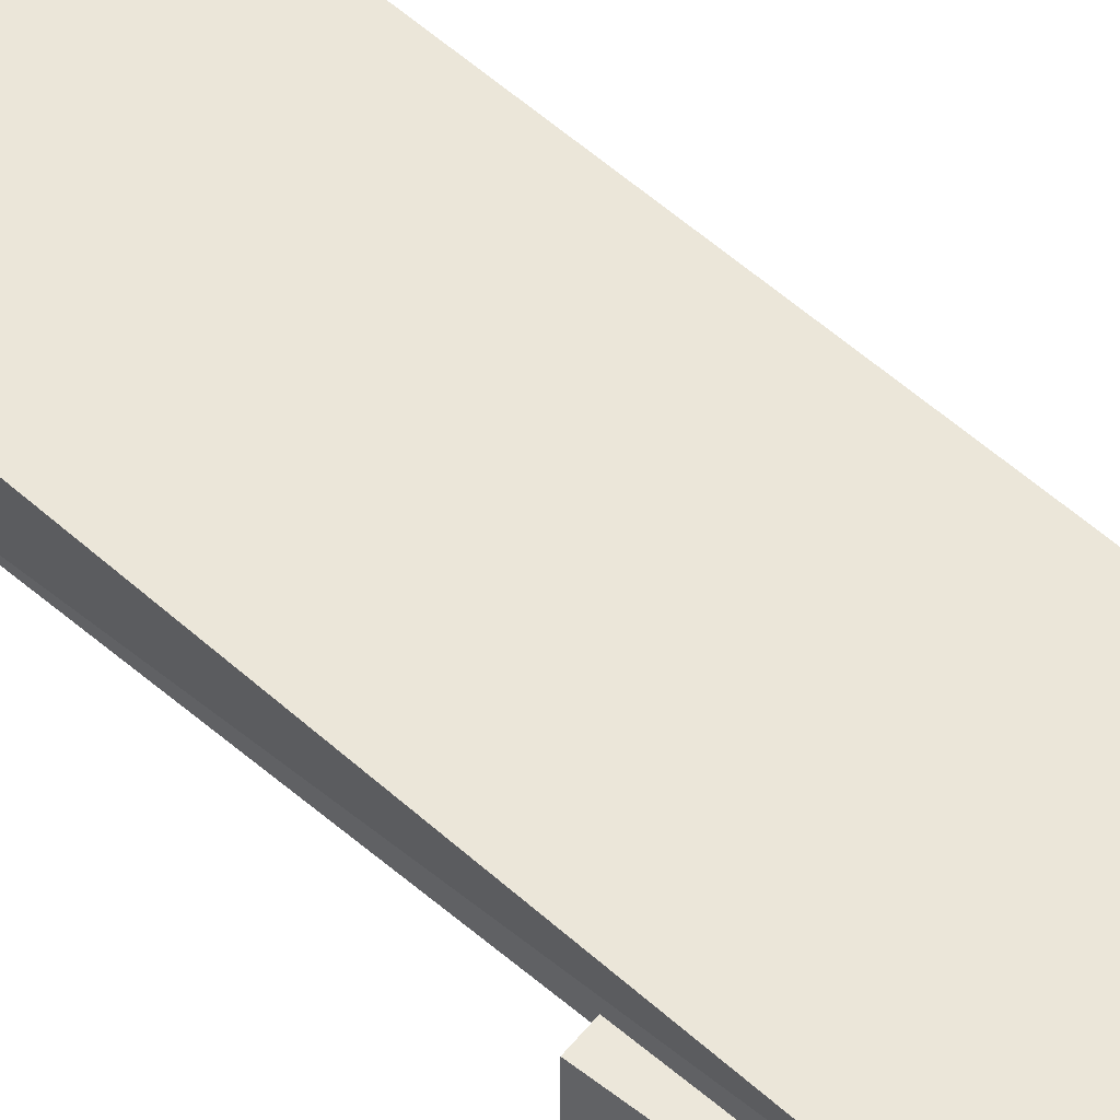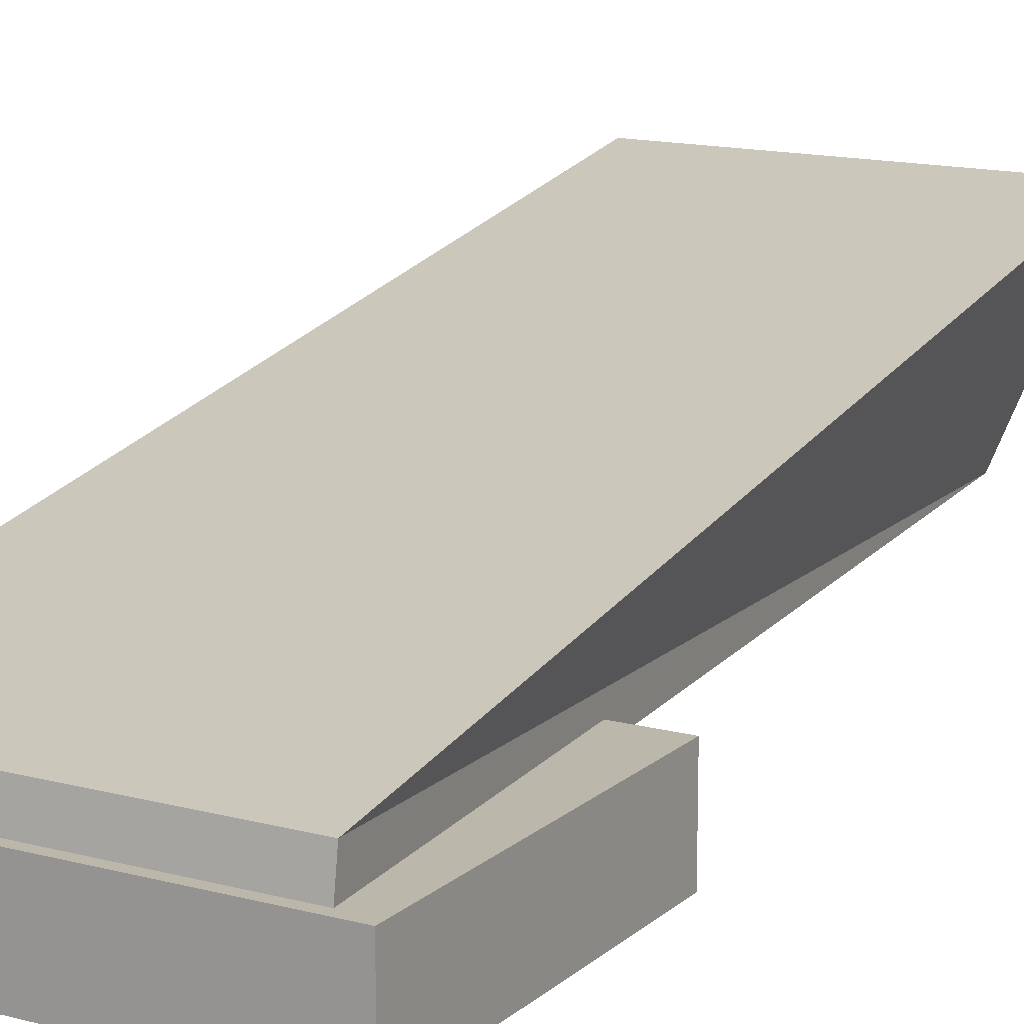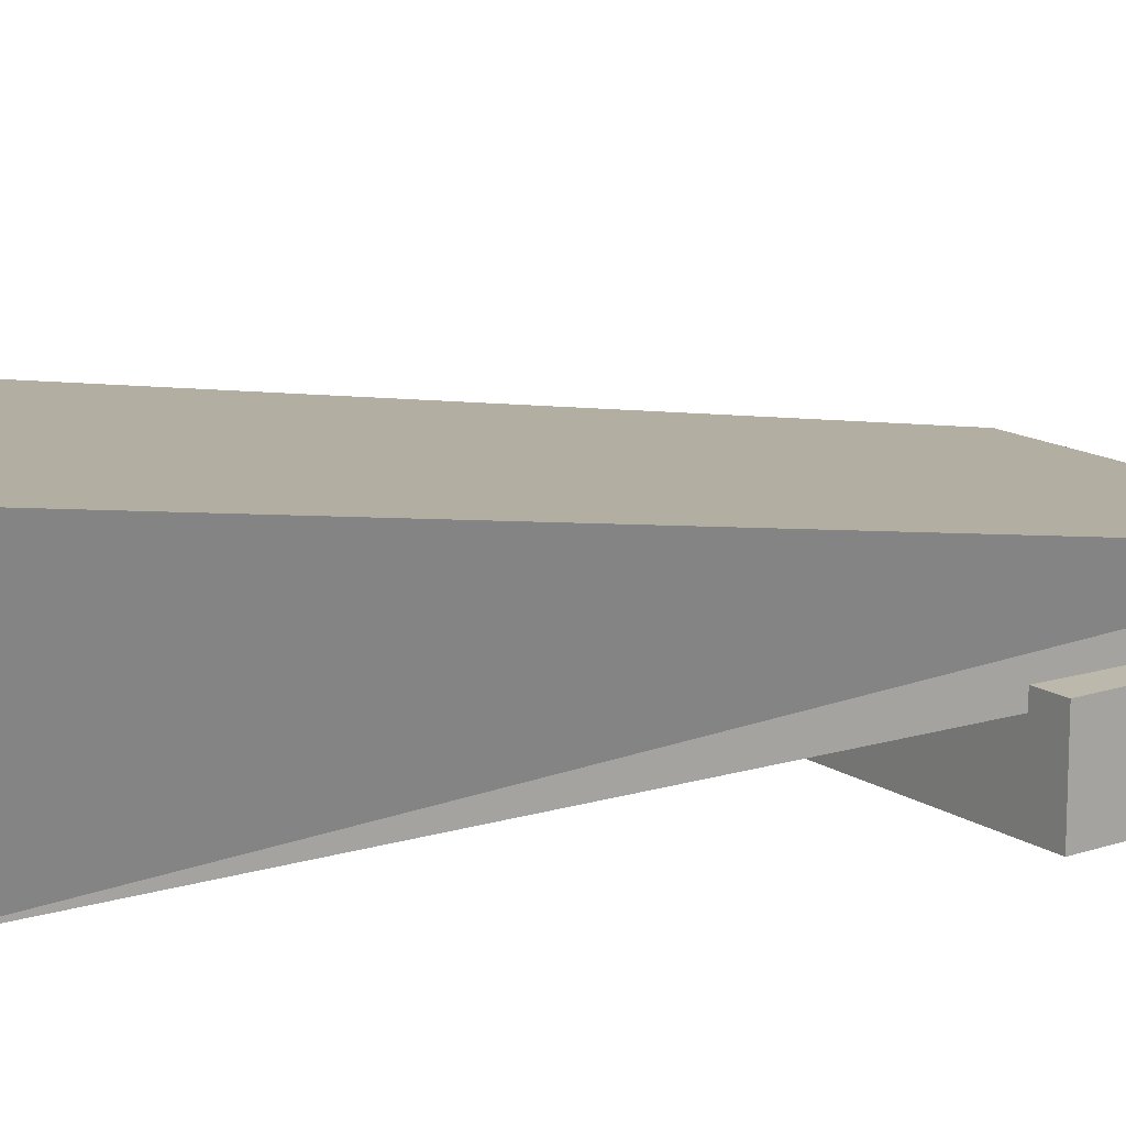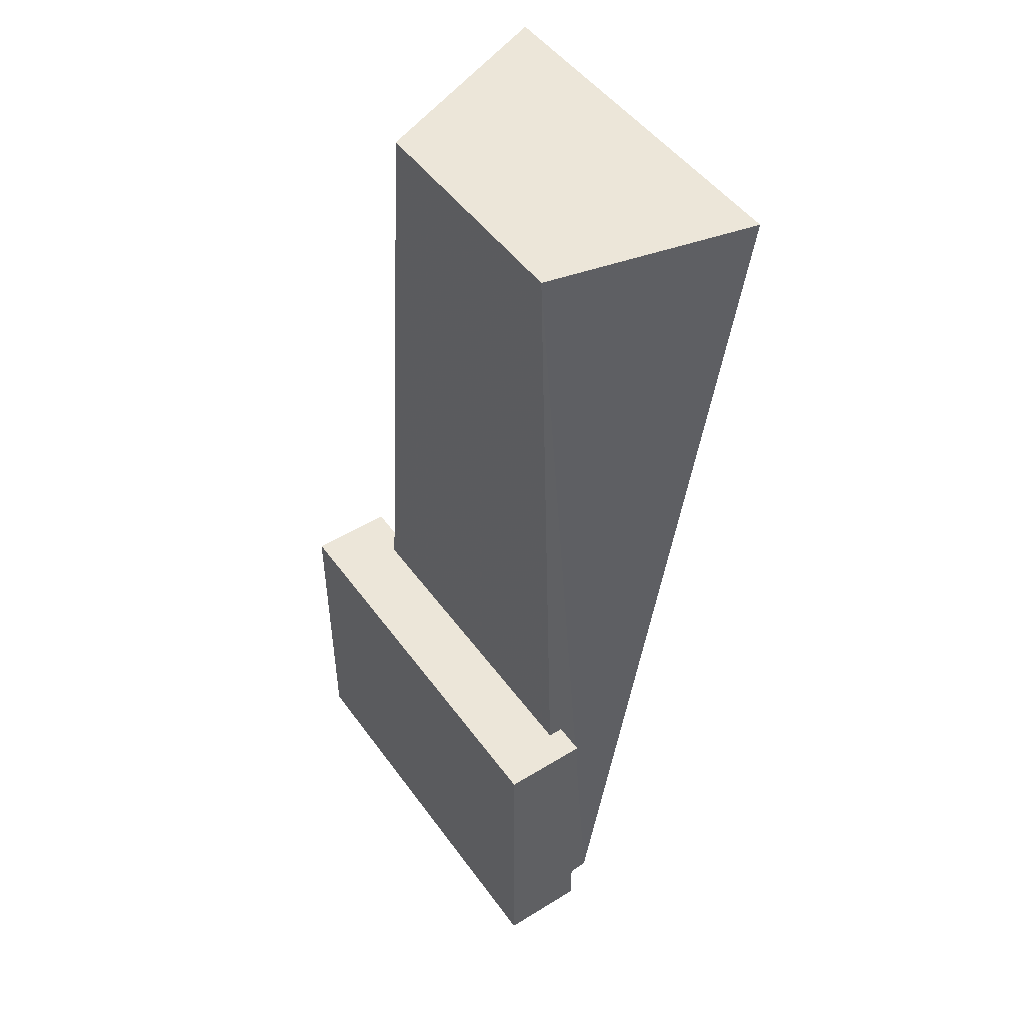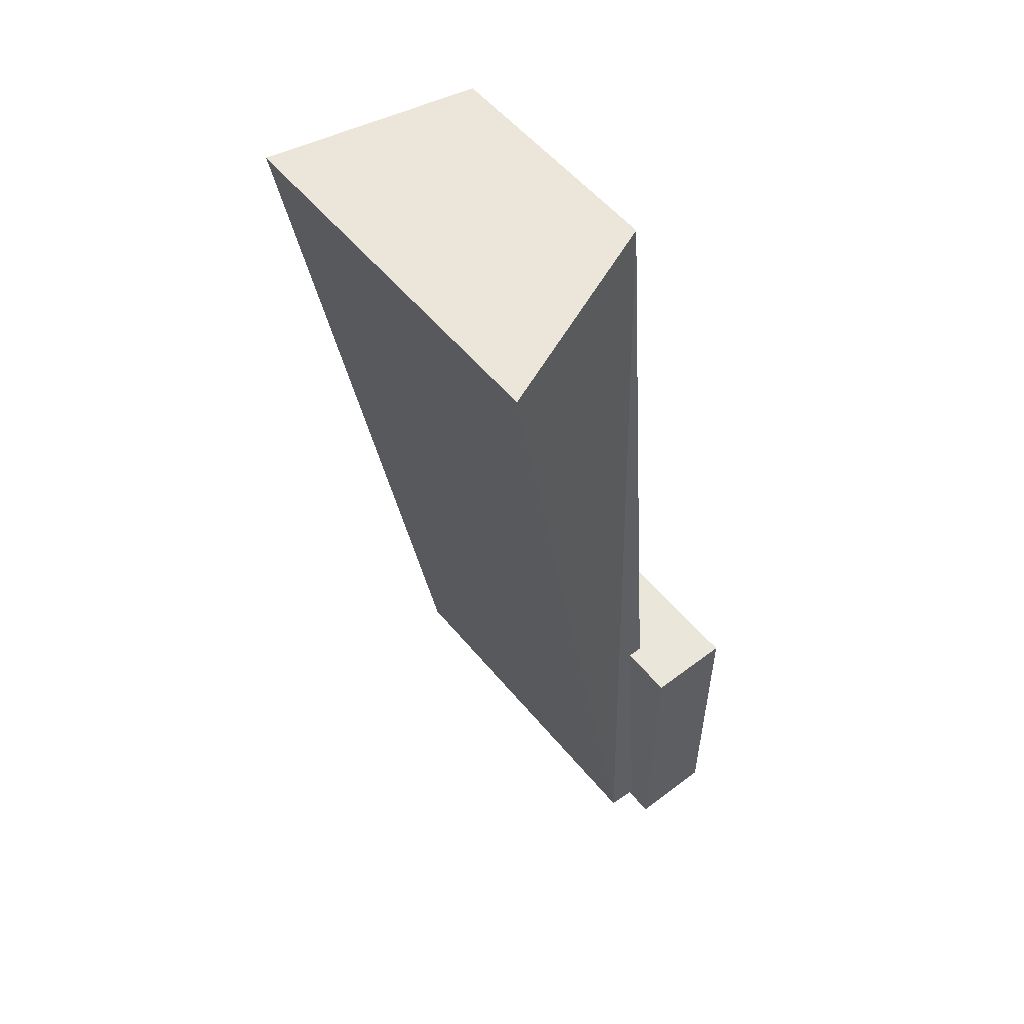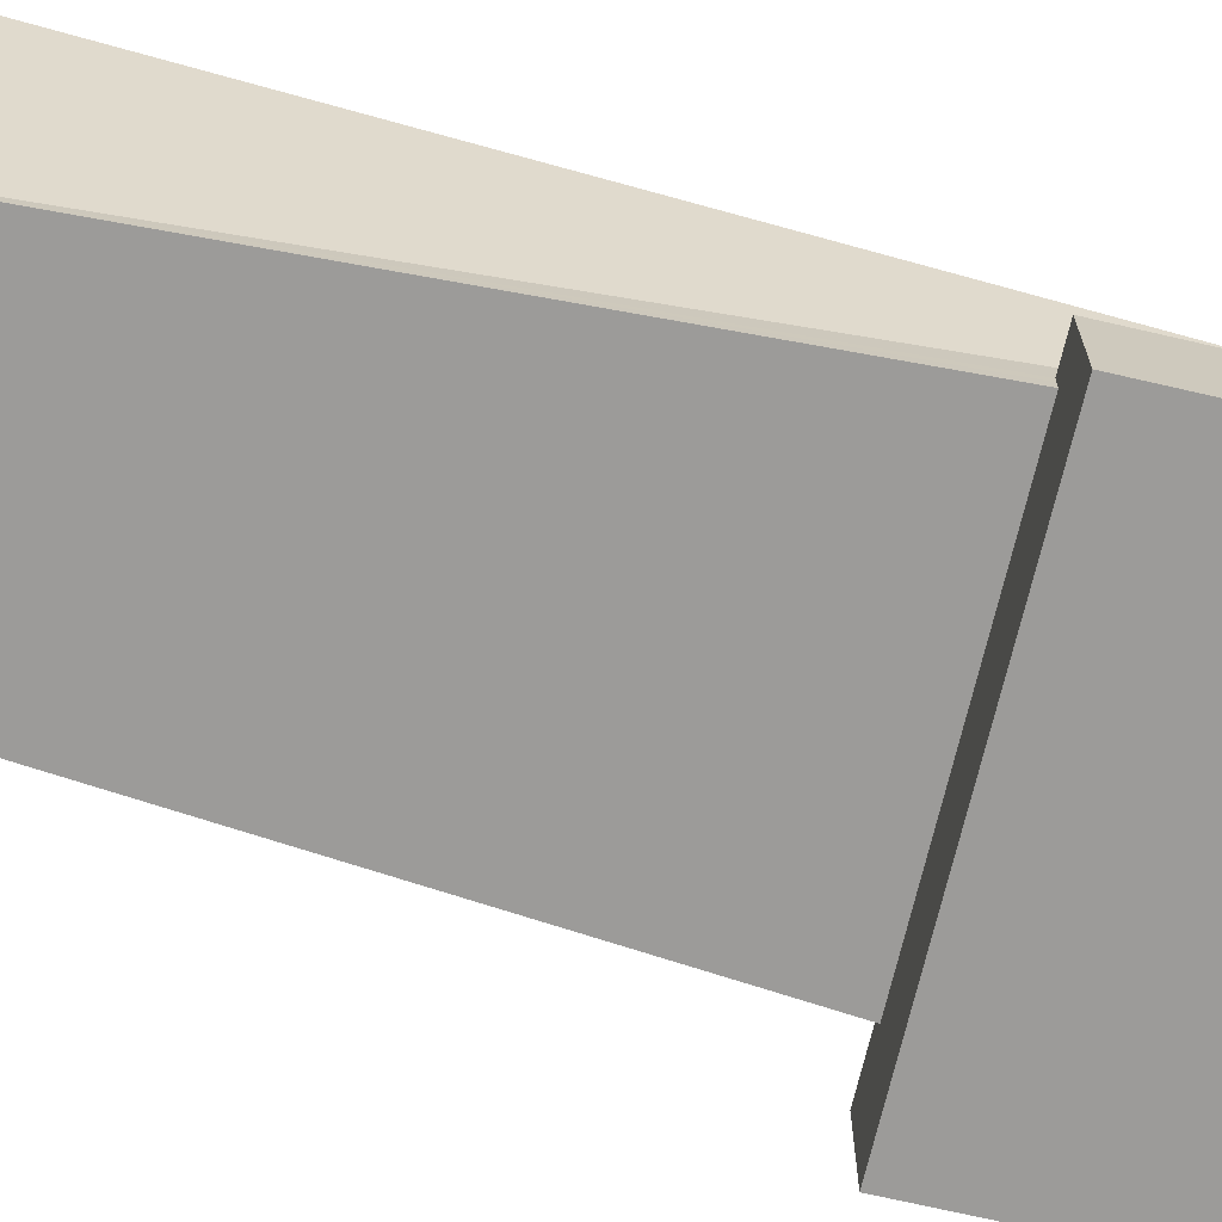
<metadata>
{"format":"obj","ext":"obj","renderer":"f3d","projection":"perspective","resolution":1024,"background":"white","views":[{"elev":53.1,"azim":-51.0,"up":"+Z"},{"elev":14.5,"azim":30.0,"up":"+Z"},{"elev":14.6,"azim":-126.3,"up":"+Z"},{"elev":48.6,"azim":-124.3,"up":"+Y"},{"elev":54.7,"azim":51.3,"up":"+Y"},{"elev":-69.8,"azim":-103.1,"up":"+Z"}]}
</metadata>
<code>
v -0.4681 0.05264 0.0006332
v -0.4323 -0.3387 0.01959
v -0.4323 0.0524 0.08619
v -0.4323 -0.3406 0.006559
v -0.5857 -0.3406 0.006559
v -0.5352 -0.3406 0.006559
v -0.5797 -0.2156 0.0003106
v -0.4438 -0.2156 0.0003106
v -0.4753 -0.2156 0.0003106
v -0.562 -0.2156 0.0003106
v -0.5797 -0.2156 0.006559
v -0.5797 -0.2156 0.003923
v -0.5857 -0.3393 0.006559
v -0.4437 -0.2156 0.006559
v -0.4422 -0.2316 0.006559
v -0.4209 -0.2156 0.006559
v -0.4209 -0.3445 0.006559
v -0.5926 -0.3445 0.006559
v -0.5926 -0.2156 0.006559
v -0.4209 -0.2156 -0.02857
v -0.4209 -0.3445 -0.02857
v -0.5926 -0.3445 -0.02857
v -0.5926 -0.2156 -0.02857
v -0.5667 0.05264 0.0006332
v -0.5857 -0.3387 0.01959
v -0.5857 0.0524 0.08619
f 2 14 1
f 14 2 15
f 4 15 2
f 1 14 8
f 18 17 6
f 6 5 18
f 17 15 4
f 4 6 17
f 15 17 16
f 13 18 5
f 18 13 19
f 13 11 19
f 15 16 14
f 9 20 10
f 11 12 19
f 8 16 20
f 20 9 8
f 16 8 14
f 5 25 13
f 25 24 11
f 11 13 25
f 24 12 11
f 7 12 24
f 19 12 7
f 19 7 23
f 23 7 10
f 23 10 20
f 10 7 24
f 24 9 10
f 9 1 8
f 1 9 24
f 5 6 25
f 2 25 6
f 4 2 6
f 2 1 3
f 25 26 24
f 26 3 1
f 26 1 24
f 25 2 3
f 25 3 26
f 20 21 22
f 20 22 23
f 18 19 23
f 18 23 22
f 17 18 22
f 17 22 21
f 16 17 21
f 16 21 20

</code>
